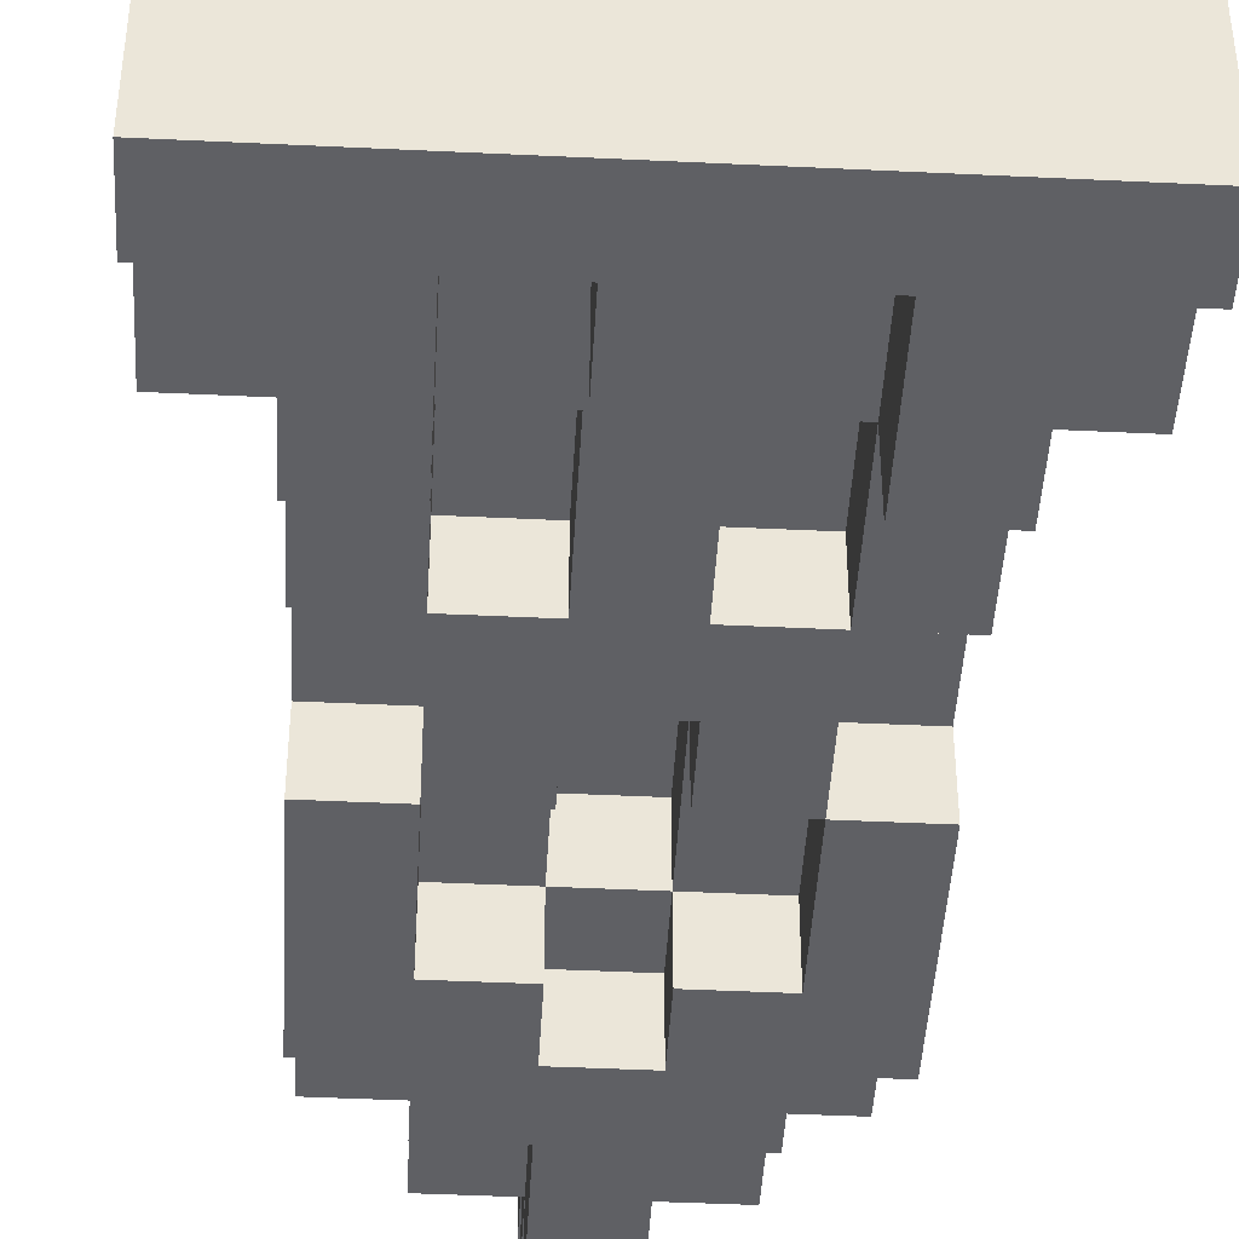
<metadata>
{"format":"obj","ext":"obj","renderer":"f3d","projection":"perspective","resolution":1024,"background":"white","views":[{"elev":-44.8,"azim":-3.2,"up":"+Z"}]}
</metadata>
<code>
v -2.5 5 0.5
v -2.5 6 0.5
v -2.5 6 -0.5
v -2.5 5 -0.5
v -2.5 4 0.5
v -2.5 4 -0.5
v 0.5 6 2.5
v 0.5 7 2.5
v 0.5 7 1.5
v 0.5 6 1.5
v -2.5 6 -1.5
v -2.5 5 -1.5
v -2.5 10 0.5
v -2.5 11 0.5
v -2.5 11 -0.5
v -2.5 10 -0.5
v 1.5 3 2.5
v 1.5 4 2.5
v 1.5 4 1.5
v 1.5 3 1.5
v -2.5 9 1.5
v -2.5 10 1.5
v -2.5 9 0.5
v -2.5 6 1.5
v -2.5 7 1.5
v -2.5 7 0.5
v -2.5 9 -0.5
v -2.5 10 -1.5
v -2.5 9 -1.5
v -2.5 1 1.5
v -2.5 2 1.5
v -2.5 2 0.5
v -2.5 1 0.5
v -2.5 7 -1.5
v -2.5 8 -1.5
v -2.5 8 -2.5
v -2.5 7 -2.5
v -2.5 9 -2.5
v -2.5 5 1.5
v -2.5 1 -0.5
v -2.5 2 -0.5
v -2.5 2 -1.5
v -2.5 1 -1.5
v -1.5 6 2.5
v -1.5 7 2.5
v -1.5 7 1.5
v -1.5 6 1.5
v -2.5 8 2.5
v -2.5 9 2.5
v -2.5 8 1.5
v -1.5 12 -0.5
v -1.5 13 -0.5
v -1.5 13 -1.5
v -1.5 12 -1.5
v -1.5 12 1.5
v -1.5 13 1.5
v -1.5 13 0.5
v -1.5 12 0.5
v -1.5 11 -0.5
v -1.5 11 -1.5
v -1.5 11 1.5
v -1.5 11 0.5
v -2.5 10 2.5
v -2.5 3 1.5
v -2.5 3 0.5
v -2.5 10 -2.5
v -0.5 12 2.5
v -0.5 13 2.5
v -0.5 13 1.5
v -0.5 12 1.5
v -2.5 3 -0.5
v -0.5 11 -1.5
v -0.5 12 -1.5
v -0.5 12 -2.5
v -0.5 11 -2.5
v -2.5 3 -1.5
v -3.5 0 -1.5
v -3.5 1 -1.5
v -3.5 1 -2.5
v -3.5 0 -2.5
v -0.5 3 2.5
v -0.5 4 2.5
v -0.5 4 1.5
v -0.5 3 1.5
v -0.5 13 -0.5
v -0.5 14 -0.5
v -0.5 14 -1.5
v -0.5 13 -1.5
v -2.5 3 2.5
v -2.5 4 2.5
v -2.5 4 1.5
v -1.5 3 1.5
v -1.5 4 1.5
v -1.5 4 0.5
v -1.5 3 0.5
v -2.5 12 0.5
v -2.5 12 -0.5
v -1.5 3 -0.5
v -1.5 4 -0.5
v -1.5 4 -1.5
v -1.5 3 -1.5
v -0.5 3 -1.5
v -0.5 4 -1.5
v -0.5 4 -2.5
v -0.5 3 -2.5
v -0.5 14 1.5
v -0.5 14 0.5
v -0.5 13 0.5
v -2.5 4 -1.5
v -2.5 4 -2.5
v -2.5 3 -2.5
v -1.5 14 0.5
v -1.5 14 -0.5
v -0.5 11 2.5
v -0.5 11 1.5
v -1.5 10 2.5
v -1.5 11 2.5
v -1.5 10 1.5
v -1.5 5 -0.5
v -1.5 5 -1.5
v -0.5 5 -1.5
v -0.5 5 -2.5
v -2.5 13 0.5
v -2.5 13 -0.5
v -2.5 11 1.5
v -2.5 11 -1.5
v -0.5 13 -2.5
v -1.5 10 -1.5
v -1.5 11 -2.5
v -1.5 10 -2.5
v -0.5 15 0.5
v -0.5 15 -0.5
v -3.5 0 2.5
v -3.5 1 2.5
v -3.5 1 1.5
v -3.5 0 1.5
v -1.5 6 -1.5
v -1.5 6 -2.5
v -1.5 5 -2.5
v -2.5 5 -2.5
v -1.5 5 1.5
v -1.5 5 0.5
v -0.5 5 2.5
v -0.5 5 1.5
v -1.5 8 1.5
v -1.5 9 1.5
v -1.5 9 0.5
v -1.5 8 0.5
v -1.5 7 0.5
v -2.5 5 2.5
v -3.5 2 2.5
v -3.5 2 1.5
v -1.5 8 -0.5
v -1.5 9 -0.5
v -1.5 9 -1.5
v -1.5 8 -1.5
v -1.5 7 -0.5
v -1.5 7 -1.5
v -1.5 5 2.5
v -1.5 6 0.5
v -1.5 6 -0.5
v -3.5 0 3.5
v -3.5 1 3.5
v -3.5 0 -0.5
v -3.5 1 -0.5
v -2.5 7 -0.5
v -1.5 10 0.5
v -1.5 10 -0.5
v -3.5 0 0.5
v -3.5 1 0.5
v 1.5 7 2.5
v 1.5 8 2.5
v 1.5 8 1.5
v 1.5 7 1.5
v -2.5 1 3.5
v -2.5 2 3.5
v -2.5 2 2.5
v -2.5 1 2.5
v 0.5 6 -1.5
v 0.5 7 -1.5
v 0.5 7 -2.5
v 0.5 6 -2.5
v 0.5 9 2.5
v 0.5 10 2.5
v 0.5 10 1.5
v 0.5 9 1.5
v 0.5 9 -1.5
v 0.5 10 -1.5
v 0.5 10 -2.5
v 0.5 9 -2.5
v -1.5 7 -2.5
v 1.5 7 -1.5
v 1.5 8 -1.5
v 1.5 8 -2.5
v 1.5 7 -2.5
v 1.5 9 -1.5
v 1.5 9 -2.5
v 0.5 7 -0.5
v 0.5 8 -0.5
v 0.5 8 -1.5
v -0.5 7 0.5
v -0.5 8 0.5
v -0.5 8 -0.5
v -0.5 7 -0.5
v -2.5 7 2.5
v 1.5 9 2.5
v 1.5 9 1.5
v 0.5 12 -0.5
v 0.5 13 -0.5
v 0.5 13 -1.5
v 0.5 12 -1.5
v 0.5 12 1.5
v 0.5 13 1.5
v 0.5 13 0.5
v 0.5 12 0.5
v 0.5 11 -0.5
v 0.5 11 -1.5
v 0.5 11 1.5
v 0.5 11 0.5
v 1.5 11 0.5
v 1.5 12 0.5
v 1.5 12 -0.5
v 1.5 11 -0.5
v -0.5 9 0.5
v -0.5 9 -0.5
v 1.5 3 -1.5
v 1.5 4 -1.5
v 1.5 4 -2.5
v 1.5 3 -2.5
v 1.5 13 0.5
v 1.5 13 -0.5
v 1.5 5 -1.5
v 1.5 5 -2.5
v 0.5 8 1.5
v 0.5 9 0.5
v 0.5 8 0.5
v 0.5 7 0.5
v 1.5 5 2.5
v 1.5 5 1.5
v 0.5 9 -0.5
v -3.5 2 -1.5
v -3.5 2 -2.5
v 1.5 1 -2.5
v 1.5 2 -2.5
v 1.5 2 -3.5
v 1.5 1 -3.5
v 1.5 1 3.5
v 1.5 2 3.5
v 1.5 2 2.5
v 1.5 1 2.5
v -2.5 1 -2.5
v -2.5 2 -2.5
v -2.5 2 -3.5
v -2.5 1 -3.5
v -3.5 1 -3.5
v -3.5 0 -3.5
v -0.5 1 3.5
v -0.5 2 3.5
v -0.5 2 2.5
v -0.5 1 2.5
v -2.5 3 3.5
v -3.5 3 2.5
v -3.5 3 1.5
v 1.5 3 3.5
v -0.5 1 -2.5
v -0.5 2 -2.5
v -0.5 2 -3.5
v -0.5 1 -3.5
v -3.5 2 0.5
v -3.5 2 -0.5
v -3.5 3 -1.5
v -3.5 3 -2.5
v -2.5 3 -3.5
v 1.5 3 -3.5
v 1.5 6 2.5
v 1.5 6 1.5
v 1.5 6 0.5
v 1.5 6 -0.5
v 1.5 7 -0.5
v 1.5 7 0.5
v -0.5 9 2.5
v -0.5 9 1.5
v -0.5 10 1.5
v -0.5 10 2.5
v 1.5 9 0.5
v 1.5 9 -0.5
v 1.5 10 -0.5
v 1.5 10 0.5
v 3.5 0 1.5
v 3.5 0 0.5
v 3.5 1 0.5
v 3.5 1 1.5
v 2.5 3 2.5
v 2.5 3 1.5
v 2.5 4 1.5
v 2.5 4 2.5
v 3.5 0 3.5
v 3.5 0 2.5
v 3.5 1 2.5
v 3.5 1 3.5
v 3.5 0 -0.5
v 3.5 0 -1.5
v 3.5 1 -1.5
v 3.5 1 -0.5
v 2.5 9 -0.5
v 2.5 9 -1.5
v 2.5 10 -1.5
v 2.5 10 -0.5
v -1.5 8 -2.5
v -1.5 9 -2.5
v 2.5 5 1.5
v 2.5 5 0.5
v 2.5 6 0.5
v 2.5 6 1.5
v -0.5 6 2.5
v -0.5 6 1.5
v -0.5 7 1.5
v -0.5 7 2.5
v -1.5 8 2.5
v -1.5 9 2.5
v -0.5 12 -0.5
v -0.5 12 0.5
v -0.5 11 -0.5
v -0.5 11 0.5
v 0.5 12 2.5
v 0.5 13 2.5
v 0.5 11 -2.5
v 0.5 12 -2.5
v 0.5 3 2.5
v 0.5 3 1.5
v 0.5 4 1.5
v 0.5 4 2.5
v 0.5 14 -1.5
v 0.5 14 -0.5
v -1.5 3 2.5
v -1.5 4 2.5
v 0.5 3 -1.5
v 0.5 3 -2.5
v 0.5 4 -2.5
v 0.5 4 -1.5
v 0.5 14 0.5
v 0.5 14 1.5
v 2.5 6 -0.5
v 2.5 6 -1.5
v 2.5 7 -1.5
v 2.5 7 -0.5
v -1.5 3 -2.5
v -1.5 4 -2.5
v 0.5 11 2.5
v 0.5 5 -2.5
v 0.5 5 -1.5
v 0.5 13 -2.5
v 0.5 15 -0.5
v 0.5 15 0.5
v 0.5 5 1.5
v 0.5 5 2.5
v -0.5 8 1.5
v -0.5 8 -1.5
v -0.5 9 -1.5
v 2.5 10 0.5
v 2.5 11 -0.5
v 2.5 11 0.5
v -0.5 7 -1.5
v 2.5 9 1.5
v 2.5 9 0.5
v 2.5 10 1.5
v 2.5 7 2.5
v 2.5 7 1.5
v 2.5 8 1.5
v 2.5 8 2.5
v -1.5 1 3.5
v -1.5 1 2.5
v -1.5 2 2.5
v -1.5 2 3.5
v 2.5 5 -0.5
v 2.5 4 0.5
v 2.5 4 -0.5
v 1.5 6 -1.5
v 1.5 6 -2.5
v 2.5 5 -1.5
v -0.5 9 -2.5
v -0.5 10 -2.5
v -0.5 10 -1.5
v -0.5 6 -1.5
v -0.5 6 -2.5
v -0.5 7 -2.5
v 2.5 7 0.5
v 2.5 1 1.5
v 2.5 1 0.5
v 2.5 2 0.5
v 2.5 2 1.5
v 2.5 7 -2.5
v 2.5 8 -2.5
v 2.5 8 -1.5
v 2.5 9 -2.5
v 1.5 8 -0.5
v 2.5 1 -0.5
v 2.5 1 -1.5
v 2.5 2 -1.5
v 2.5 2 -0.5
v 2.5 9 2.5
v 1.5 12 -1.5
v 1.5 13 -1.5
v 1.5 12 1.5
v 1.5 13 1.5
v 1.5 11 -1.5
v 1.5 11 1.5
v 2.5 10 2.5
v 2.5 3 0.5
v 2.5 10 -2.5
v 2.5 3 -0.5
v 2.5 3 -1.5
v 3.5 0 -2.5
v 3.5 1 -2.5
v 1.5 3 0.5
v 1.5 4 0.5
v 2.5 12 -0.5
v 2.5 12 0.5
v 1.5 3 -0.5
v 1.5 4 -0.5
v 2.5 3 -2.5
v 2.5 4 -2.5
v 2.5 4 -1.5
v 1.5 14 -0.5
v 1.5 14 0.5
v 1.5 10 2.5
v 1.5 10 1.5
v 1.5 11 2.5
v 1.5 5 -0.5
v 2.5 13 -0.5
v 2.5 13 0.5
v 2.5 11 1.5
v 2.5 11 -1.5
v 1.5 10 -1.5
v 1.5 10 -2.5
v 1.5 11 -2.5
v 2.5 5 -2.5
v 1.5 5 0.5
v 1.5 8 0.5
v 2.5 5 2.5
v 3.5 0 -3.5
v 3.5 1 -3.5
v 2.5 1 -2.5
v 2.5 1 -3.5
v 2.5 2 -3.5
v 2.5 2 -2.5
v 3.5 2 -2.5
v 3.5 2 -1.5
v 2.5 1 3.5
v 2.5 1 2.5
v 2.5 2 2.5
v 2.5 2 3.5
v -1.5 1 -2.5
v -1.5 1 -3.5
v -1.5 2 -3.5
v -1.5 2 -2.5
v 3.5 2 1.5
v 3.5 2 2.5
v 0.5 1 3.5
v 0.5 1 2.5
v 0.5 2 2.5
v 0.5 2 3.5
v -1.5 3 3.5
v 2.5 3 3.5
v 3.5 3 1.5
v 3.5 3 2.5
v 3.5 2 -0.5
v 3.5 2 0.5
v 0.5 1 -2.5
v 0.5 1 -3.5
v 0.5 2 -3.5
v 0.5 2 -2.5
v -1.5 3 -3.5
v 2.5 3 -3.5
v 3.5 3 -2.5
v 3.5 3 -1.5
v 2.5 0 3.5
v 0.5 0 3.5
v 1.5 0 3.5
v -2.5 0 3.5
v -1.5 0 3.5
v -0.5 0 3.5
v -2.5 0 -3.5
v -1.5 0 -3.5
v 0.5 0 -3.5
v 1.5 0 -3.5
v -0.5 0 -3.5
v 2.5 0 -3.5
v -2.5 0 -2.5
v -1.5 0 -2.5
v -2.5 0 -0.5
v -2.5 0 -1.5
v -1.5 0 -1.5
v -1.5 0 -0.5
v -0.5 0 1.5
v -0.5 0 0.5
v 0.5 0 0.5
v 0.5 0 1.5
v -0.5 0 2.5
v 0.5 0 2.5
v -2.5 0 1.5
v -2.5 0 0.5
v -1.5 0 0.5
v -1.5 0 1.5
v -2.5 0 2.5
v -1.5 0 2.5
v -0.5 0 -2.5
v -0.5 0 -1.5
v -0.5 0 -0.5
v 0.5 0 -0.5
v 0.5 0 -2.5
v 1.5 0 -2.5
v 0.5 0 -1.5
v 2.5 0 1.5
v 2.5 0 0.5
v 2.5 0 2.5
v 1.5 0 2.5
v 2.5 0 -0.5
v 2.5 0 -1.5
v 1.5 0 -1.5
v 2.5 0 -2.5
v 1.5 0 -0.5
v 1.5 0 1.5
v 1.5 0 0.5
f 1 2 3 4
f 5 1 4 6
f 7 8 9 10
f 4 3 11 12
f 13 14 15 16
f 17 18 19 20
f 21 22 13 23
f 24 25 26 2
f 27 16 28 29
f 30 31 32 33
f 34 35 36 37
f 35 29 38 36
f 39 24 2 1
f 40 41 42 43
f 44 45 46 47
f 48 49 21 50
f 51 52 53 54
f 55 56 57 58
f 59 51 54 60
f 61 55 58 62
f 49 63 22 21
f 31 64 65 32
f 29 28 66 38
f 67 68 69 70
f 32 65 71 41
f 72 73 74 75
f 41 71 76 42
f 77 78 79 80
f 81 82 83 84
f 85 86 87 88
f 89 90 91 64
f 92 93 94 95
f 14 96 97 15
f 65 5 6 71
f 98 99 100 101
f 102 103 104 105
f 69 106 107 108
f 76 109 110 111
f 57 112 113 52
f 114 67 70 115
f 116 117 61 118
f 99 119 120 100
f 103 121 122 104
f 96 123 124 97
f 22 125 14 13
f 16 15 126 28
f 73 88 127 74
f 128 60 129 130
f 107 131 132 86
f 133 134 135 136
f 120 137 138 139
f 109 12 140 110
f 93 141 142 94
f 82 143 144 83
f 145 146 147 148
f 46 145 148 149
f 90 150 39 91
f 134 151 152 135
f 153 154 155 156
f 157 153 156 158
f 159 44 47 141
f 160 149 157 161
f 162 163 134 133
f 164 165 78 77
f 3 166 34 11
f 147 167 168 154
f 169 170 165 164
f 171 172 173 174
f 175 176 177 178
f 136 135 170 169
f 179 180 181 182
f 183 184 185 186
f 187 188 189 190
f 137 158 191 138
f 192 193 194 195
f 193 196 197 194
f 198 199 200 180
f 201 202 203 204
f 205 48 50 25
f 172 206 207 173
f 208 209 210 211
f 212 213 214 215
f 216 208 211 217
f 218 212 215 219
f 220 221 222 223
f 202 224 225 203
f 226 227 228 229
f 221 230 231 222
f 227 232 233 228
f 234 186 235 236
f 9 234 236 237
f 18 238 239 19
f 199 240 187 200
f 78 241 242 79
f 243 244 245 246
f 247 248 249 250
f 251 252 253 254
f 80 79 255 256
f 257 258 259 260
f 176 261 89 177
f 151 262 263 152
f 248 264 17 249
f 265 266 267 268
f 170 269 270 165
f 241 271 272 242
f 252 111 273 253
f 244 229 274 245
f 275 276 174 171
f 277 278 279 280
f 281 282 283 284
f 285 286 287 288
f 289 290 291 292
f 293 294 295 296
f 297 298 299 300
f 301 302 303 304
f 305 306 307 308
f 158 191 309 156
f 156 309 310 155
f 311 312 313 314
f 315 316 317 318
f 319 145 146 320
f 321 73 88 85
f 70 322 108 69
f 323 72 73 321
f 115 324 322 70
f 325 212 213 326
f 217 327 328 211
f 329 330 331 332
f 209 210 333 334
f 335 92 93 336
f 62 59 51 58
f 337 338 339 340
f 213 214 341 342
f 343 344 345 346
f 101 347 348 100
f 349 218 212 325
f 340 339 350 351
f 58 51 52 57
f 211 328 352 210
f 341 334 353 354
f 100 348 139 120
f 332 331 355 356
f 357 202 224 282
f 317 201 202 357
f 336 93 141 159
f 203 358 359 225
f 360 308 361 362
f 204 363 358 203
f 364 365 360 366
f 367 368 369 370
f 371 372 373 374
f 312 375 343 313
f 238 239 276 275
f 376 377 375 312
f 378 379 195 192
f 290 301 304 291
f 375 380 344 343
f 359 381 382 383
f 384 385 386 363
f 314 313 387 368
f 388 389 390 391
f 345 392 393 394
f 394 393 395 306
f 279 192 193 396
f 397 398 399 400
f 237 198 199 236
f 45 46 145 319
f 370 369 364 401
f 222 402 403 231
f 404 221 230 405
f 223 406 402 222
f 407 220 221 404
f 401 364 366 408
f 391 390 409 294
f 306 395 410 307
f 390 400 411 409
f 400 399 412 411
f 302 413 414 303
f 20 415 416 19
f 362 361 417 418
f 409 411 377 376
f 419 226 227 420
f 236 199 240 235
f 412 421 422 423
f 230 231 424 425
f 426 427 407 428
f 420 227 232 429
f 418 417 430 431
f 366 360 362 432
f 308 307 433 361
f 434 435 436 406
f 298 289 292 299
f 232 233 379 378
f 423 422 437 380
f 19 416 438 239
f 173 439 285 207
f 174 280 439 173
f 296 295 311 440
f 413 441 442 414
f 396 193 196 286
f 443 444 445 446
f 303 414 447 448
f 449 450 451 452
f 453 454 455 456
f 299 292 457 458
f 459 460 461 462
f 374 373 335 463
f 452 451 293 464
f 458 457 465 466
f 291 304 467 468
f 469 470 471 472
f 456 455 473 347
f 446 445 474 421
f 448 447 475 476
f 284 184 349 114
f 5 94 142 1
f 7 275 171 8
f 320 281 284 116
f 17 293 296 18
f 477 297 300 449
f 478 479 247 459
f 24 47 46 25
f 27 154 168 16
f 286 305 308 287
f 372 260 259 373
f 34 158 156 35
f 35 156 155 29
f 239 311 314 276
f 39 141 47 24
f 44 315 318 45
f 48 319 320 49
f 51 321 85 52
f 55 70 69 56
f 259 461 329 81
f 59 323 321 51
f 61 115 70 55
f 49 320 116 63
f 373 259 81 335
f 67 325 326 68
f 72 217 211 73
f 81 329 332 82
f 89 335 336 90
f 92 84 83 93
f 14 62 58 96
f 65 95 94 5
f 69 213 342 106
f 278 343 346 279
f 76 101 100 109
f 57 108 107 112
f 114 349 325 67
f 116 284 114 117
f 480 481 371 175
f 96 58 57 123
f 22 118 61 125
f 73 211 210 88
f 107 341 354 131
f 109 100 120 12
f 93 83 144 141
f 82 332 356 143
f 145 357 282 146
f 46 317 357 145
f 482 478 459 257
f 90 336 159 150
f 134 178 177 151
f 153 203 225 154
f 143 356 7 315
f 157 204 203 153
f 159 143 315 44
f 316 10 9 317
f 162 480 175 163
f 481 482 257 371
f 3 161 157 166
f 282 186 185 283
f 171 367 370 172
f 175 371 374 176
f 356 238 275 7
f 416 376 312 438
f 183 206 426 184
f 276 314 368 174
f 460 250 249 461
f 192 345 394 193
f 193 394 306 196
f 198 279 396 199
f 201 237 236 202
f 205 45 319 48
f 172 370 401 206
f 208 222 231 209
f 212 404 405 213
f 216 223 222 208
f 218 407 404 212
f 206 401 408 426
f 461 249 17 329
f 330 20 19 331
f 220 362 418 221
f 415 409 376 416
f 202 236 235 224
f 226 412 423 227
f 214 230 425 341
f 184 426 428 349
f 479 477 449 247
f 221 418 431 230
f 427 366 432 407
f 227 423 380 232
f 331 19 239 355
f 234 173 207 186
f 9 174 173 234
f 18 296 440 238
f 199 396 286 240
f 78 43 42 241
f 398 303 448 399
f 247 449 452 248
f 450 299 458 451
f 257 459 462 258
f 176 374 463 261
f 151 177 89 262
f 248 452 464 264
f 451 458 466 293
f 389 291 468 390
f 170 33 32 269
f 241 42 76 271
f 399 448 476 412
f 483 254 454 484
f 122 385 182 350
f 6 4 119 99
f 12 11 137 120
f 485 470 246 486
f 20 19 295 294
f 23 13 167 147
f 2 26 149 160
f 37 36 309 191
f 36 38 310 309
f 453 456 266 265
f 50 21 146 145
f 54 53 88 73
f 58 57 108 322
f 60 54 73 72
f 62 58 322 324
f 38 66 130 310
f 70 69 213 212
f 266 105 338 472
f 75 74 328 327
f 456 347 105 266
f 88 87 333 210
f 64 91 93 92
f 15 97 51 59
f 71 6 99 98
f 101 100 103 102
f 105 104 339 338
f 378 192 345 344
f 111 110 348 347
f 52 113 86 85
f 115 70 212 218
f 100 120 121 103
f 104 122 350 339
f 97 124 52 51
f 28 126 60 128
f 74 127 352 328
f 130 129 75 382
f 86 132 353 334
f 139 138 385 122
f 110 140 139 348
f 148 147 224 202
f 149 148 202 201
f 91 39 141 93
f 135 152 31 30
f 487 268 470 485
f 156 155 359 358
f 158 156 358 363
f 384 363 180 179
f 285 288 360 365
f 359 383 188 187
f 11 34 158 137
f 174 173 369 368
f 484 454 268 487
f 420 429 375 377
f 182 181 195 379
f 232 378 344 380
f 486 246 444 488
f 382 75 327 189
f 190 189 435 197
f 310 130 382 381
f 138 191 386 385
f 277 280 387 313
f 195 194 393 392
f 194 197 395 393
f 180 200 193 192
f 469 472 244 243
f 204 203 199 198
f 25 50 145 46
f 173 207 364 369
f 211 210 403 402
f 215 214 230 221
f 217 211 402 406
f 219 215 221 220
f 197 435 410 395
f 472 338 229 244
f 223 222 417 361
f 419 420 377 411
f 337 340 227 226
f 203 225 240 199
f 229 228 422 421
f 209 334 424 231
f 340 351 232 227
f 222 231 430 417
f 434 406 433 307
f 189 327 436 435
f 350 182 379 233
f 228 233 437 422
f 236 235 285 439
f 237 236 439 280
f 19 239 311 295
f 488 444 442 441
f 200 187 196 193
f 79 242 252 251
f 246 245 445 444
f 443 446 447 414
f 254 253 455 454
f 388 391 457 292
f 256 255 254 483
f 152 263 64 31
f 391 294 465 457
f 397 400 467 304
f 268 267 471 470
f 165 270 41 40
f 242 272 111 252
f 253 273 473 455
f 245 274 474 445
f 446 421 475 447
f 489 483 484 490
f 491 492 493 494
f 495 496 497 498
f 499 495 498 500
f 284 283 185 184
f 501 502 503 504
f 502 491 494 503
f 505 501 504 506
f 493 490 507 508
f 496 509 510 497
f 320 146 282 281
f 235 240 286 285
f 4 12 120 119
f 511 485 486 512
f 508 507 511 513
f 514 515 290 289
f 13 16 168 167
f 477 516 298 297
f 478 500 517 479
f 518 519 302 301
f 21 23 147 146
f 27 29 155 154
f 286 196 306 305
f 34 37 191 158
f 239 438 312 311
f 39 1 142 141
f 77 80 489 492
f 85 88 210 209
f 108 85 209 214
f 69 108 214 213
f 57 52 85 108
f 480 505 506 481
f 133 136 501 505
f 120 139 122 121
f 482 499 500 478
f 507 487 485 511
f 288 287 308 360
f 207 285 365 364
f 159 141 144 143
f 509 508 513 510
f 494 493 508 509
f 503 494 509 496
f 504 503 496 495
f 506 504 495 499
f 225 359 187 240
f 162 133 505 480
f 481 506 499 482
f 164 77 492 491
f 282 224 235 186
f 147 154 225 224
f 169 164 491 502
f 171 174 368 367
f 490 484 487 507
f 136 169 502 501
f 520 512 521 519
f 522 520 519 518
f 356 355 239 238
f 523 524 515 514
f 524 522 518 515
f 517 523 514 516
f 513 511 512 520
f 515 518 301 290
f 429 232 380 375
f 183 186 207 206
f 512 486 488 521
f 383 382 189 188
f 497 510 522 524
f 498 497 524 523
f 500 498 523 517
f 187 190 197 196
f 155 310 381 359
f 192 195 392 345
f 205 25 46 45
f 519 521 413 302
f 510 513 520 522
f 214 209 231 230
f 479 517 516 477
f 516 514 289 298
f 351 350 233 232
f 521 488 441 413
f 492 489 490 493
f 80 256 483 489
f 384 179 182 385
f 2 160 161 3
f 8 171 174 9
f 237 280 279 198
f 469 243 246 470
f 388 292 291 389
f 449 300 299 450
f 459 247 250 460
f 397 304 303 398
f 25 46 149 26
f 45 318 317 46
f 52 85 88 53
f 56 69 108 57
f 63 116 118 22
f 64 92 95 65
f 335 81 84 92
f 28 128 130 66
f 68 326 213 69
f 71 98 101 76
f 101 102 105 347
f 86 334 333 87
f 62 324 323 59
f 323 216 217 72
f 324 219 216 323
f 115 218 219 324
f 106 342 341 107
f 279 346 345 192
f 112 107 86 113
f 117 114 115 61
f 123 57 52 124
f 125 61 62 14
f 15 59 60 126
f 88 210 352 127
f 60 72 75 129
f 131 354 353 132
f 12 120 139 140
f 150 159 141 39
f 315 7 10 316
f 204 198 180 363
f 149 201 204 157
f 317 9 237 201
f 163 175 178 134
f 371 257 260 372
f 165 40 43 78
f 166 157 158 34
f 453 265 268 454
f 135 30 33 170
f 277 313 343 278
f 180 192 195 181
f 158 363 386 191
f 174 368 387 280
f 209 231 403 210
f 213 405 230 214
f 426 408 366 427
f 20 294 409 415
f 329 17 20 330
f 434 307 410 435
f 419 411 412 226
f 337 226 229 338
f 219 220 223 216
f 341 425 424 334
f 349 428 407 218
f 230 431 430 231
f 407 432 362 220
f 223 361 433 406
f 217 406 436 327
f 232 380 437 233
f 238 440 311 239
f 443 414 442 444
f 79 251 254 255
f 258 462 461 259
f 261 463 335 89
f 262 89 64 263
f 264 464 293 17
f 293 466 465 294
f 390 468 467 400
f 266 472 471 267
f 269 32 41 270
f 271 76 111 272
f 111 347 473 273
f 229 421 474 274
f 412 476 475 421

</code>
